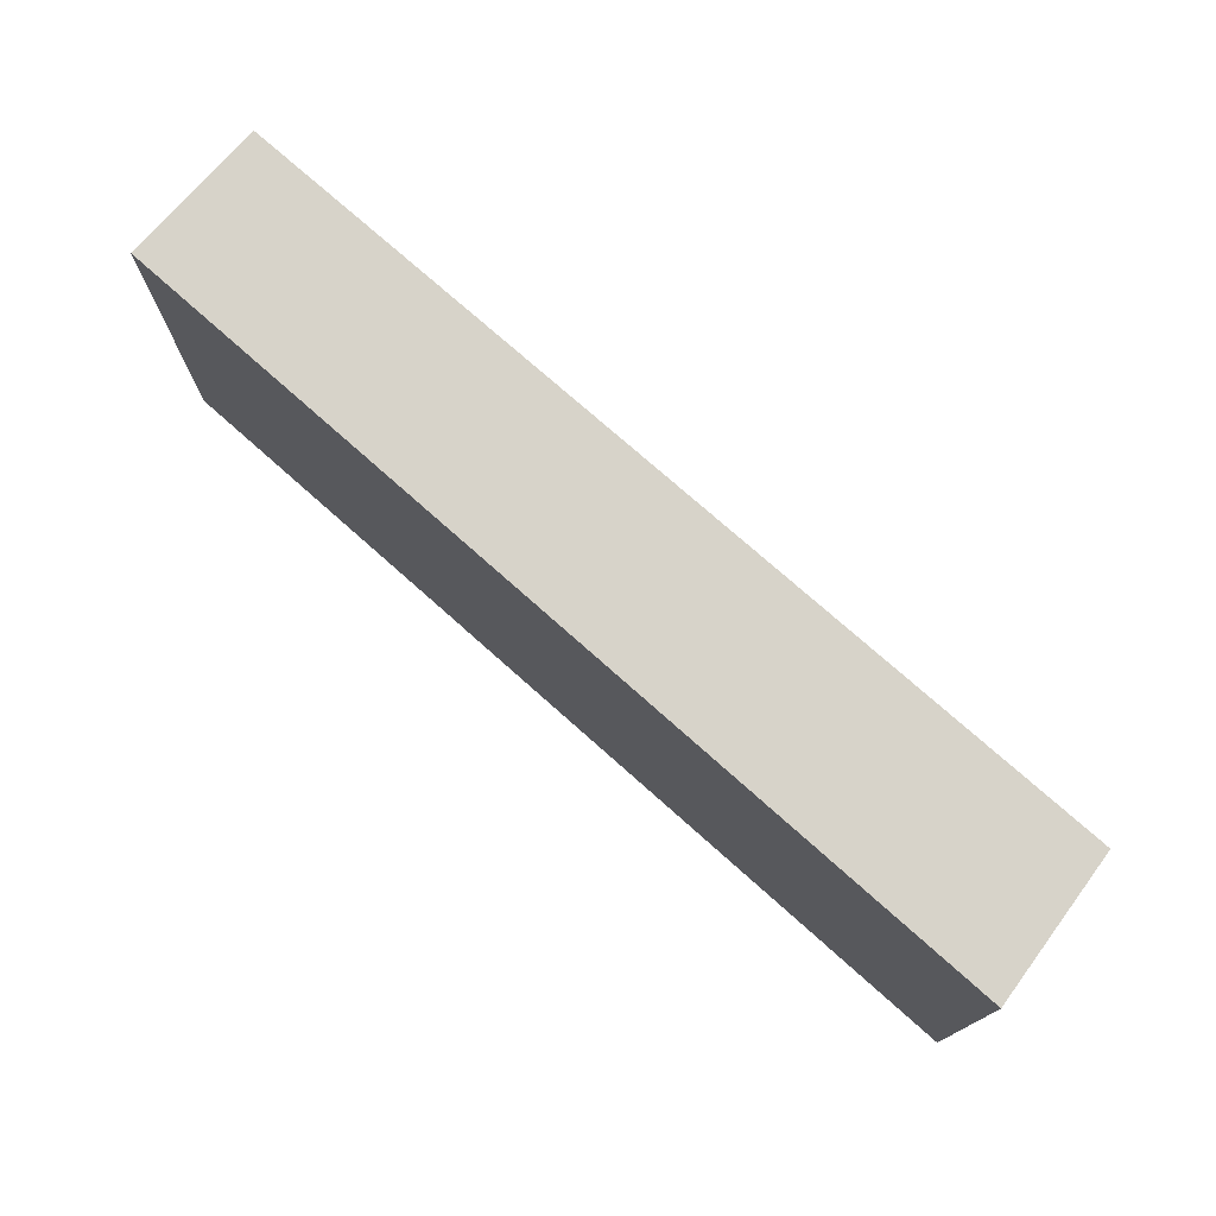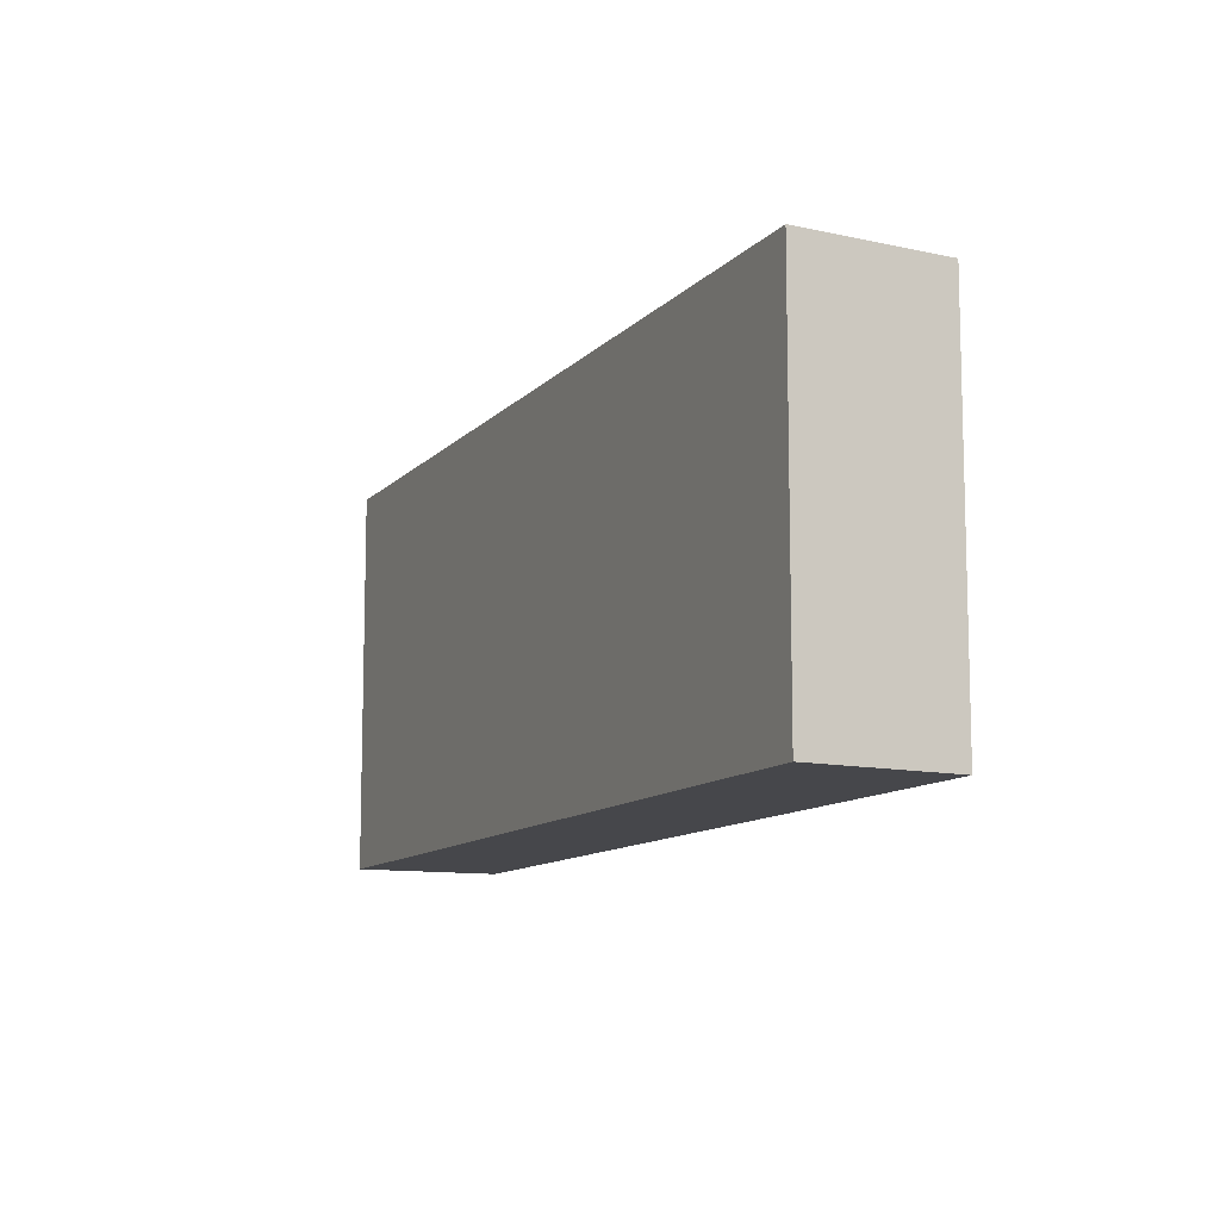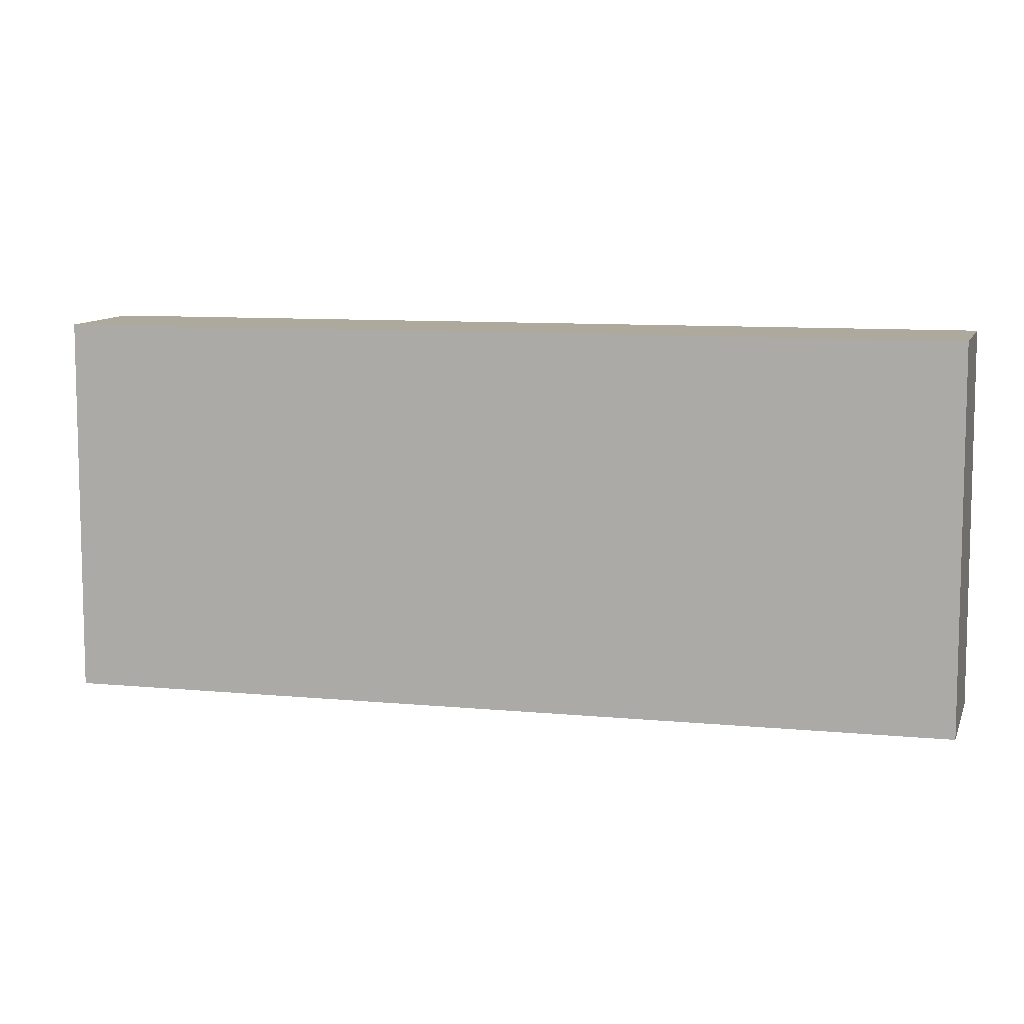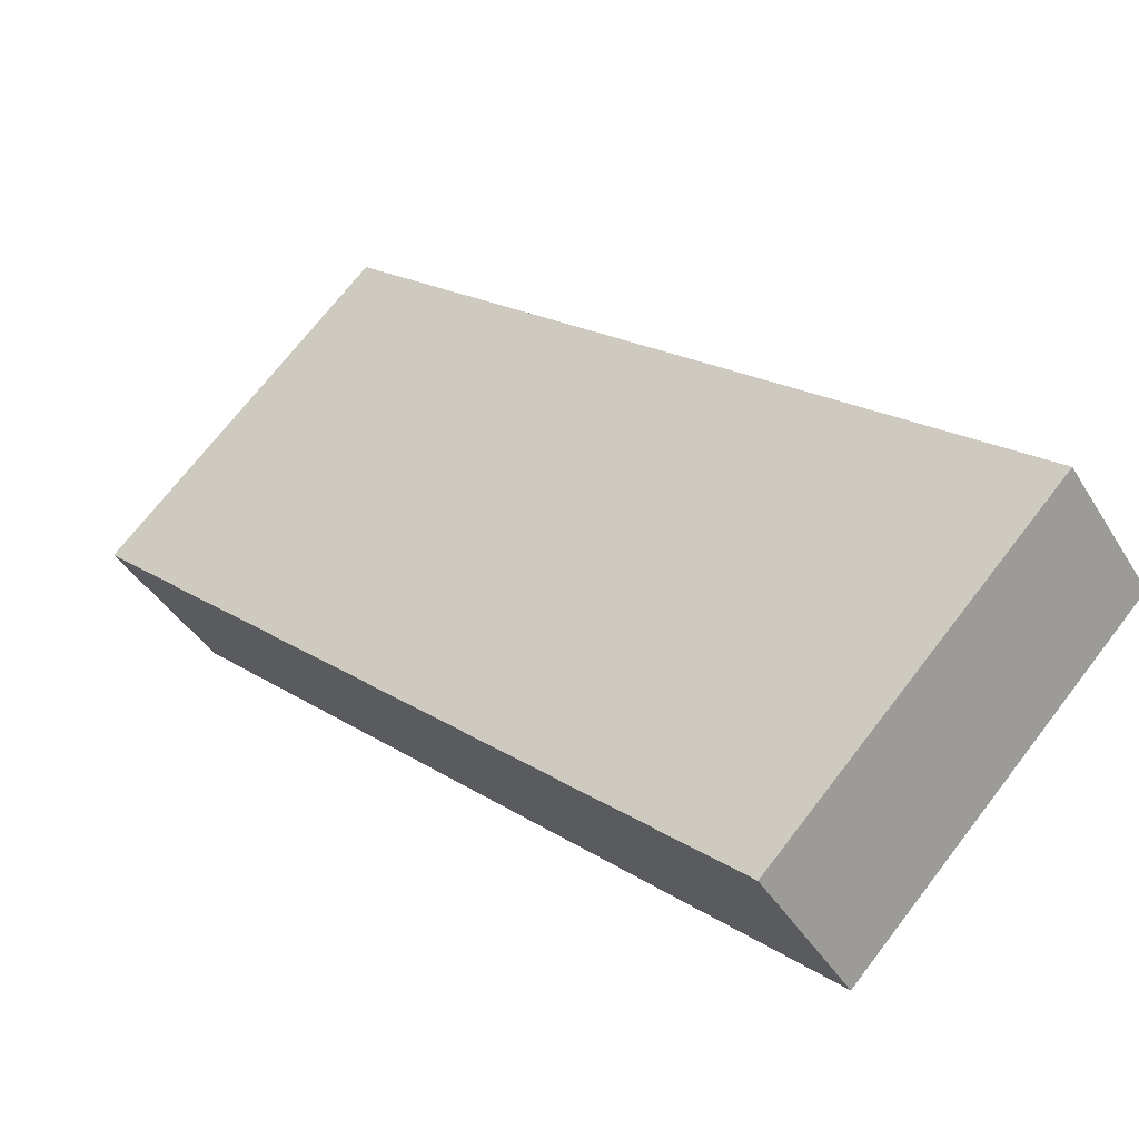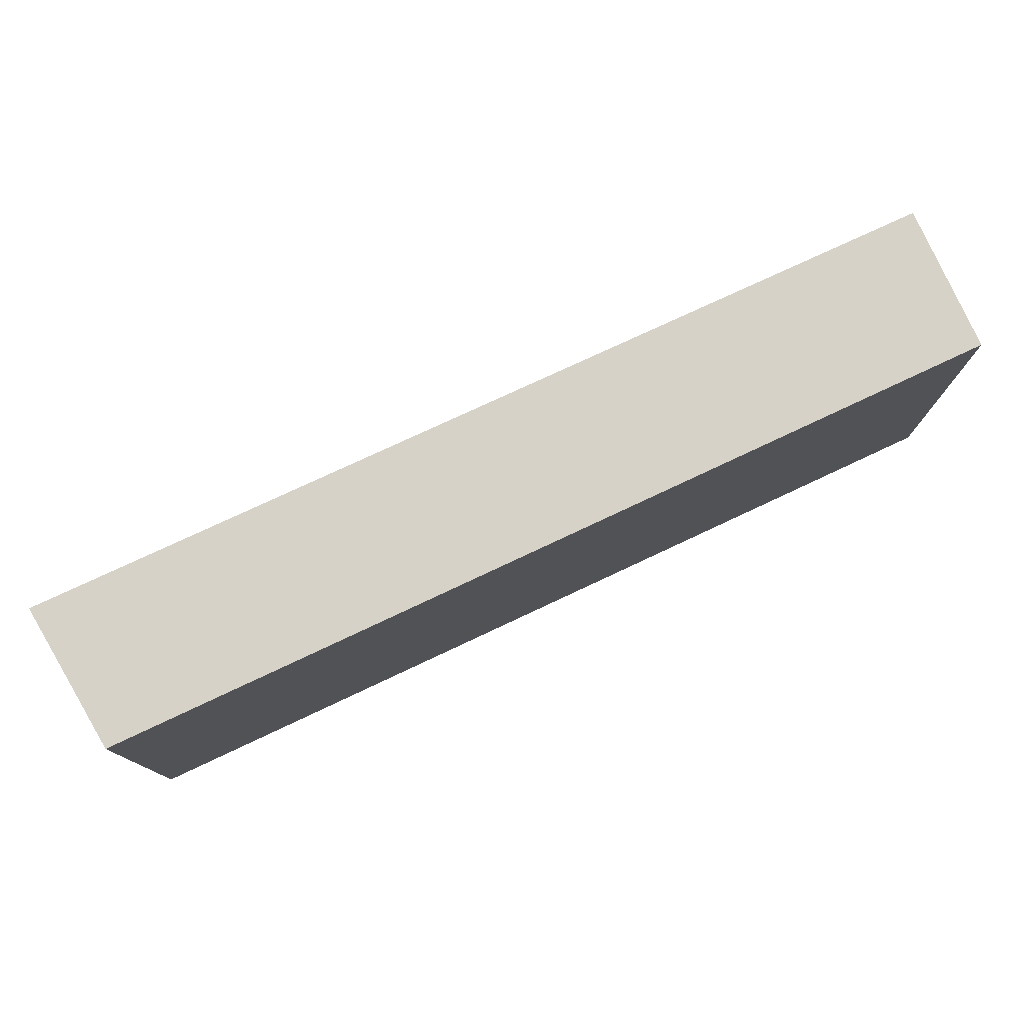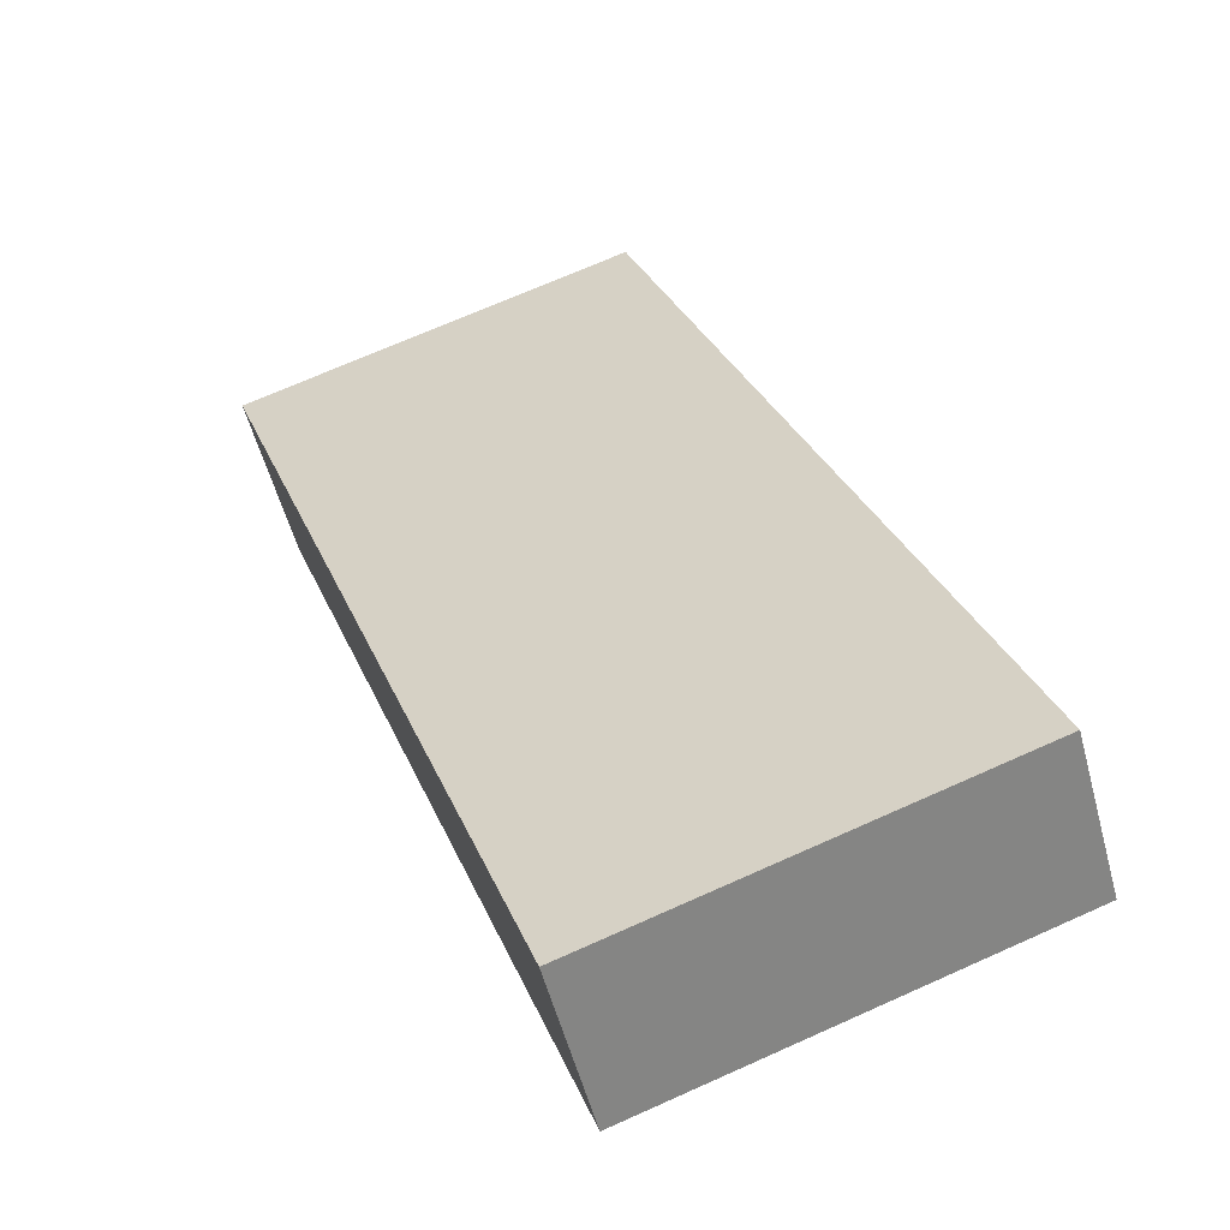
<metadata>
{"format":"obj","ext":"obj","renderer":"f3d","projection":"perspective","resolution":1024,"background":"white","views":[{"elev":76.3,"azim":81.2,"up":"+Y"},{"elev":-10.8,"azim":105.6,"up":"+Y"},{"elev":8.9,"azim":-125.3,"up":"+Y"},{"elev":71.5,"azim":-142.3,"up":"+Z"},{"elev":78.6,"azim":-165.2,"up":"+Y"},{"elev":70.1,"azim":-114.1,"up":"+Z"}]}
</metadata>
<code>
v  0 4.697 2.876e-16
v  9.907 4.697 -5.863
v  8.586 4.697 -7.18
v  5.481 4.697 -2.204
v  1.138 4.697 1.387
v  9.907 3.59e-16 -5.863
v  8.586 4.396e-16 -7.18
v  0 0 0
v  1.138 -8.493e-17 1.387
v  5.481 1.35e-16 -2.204
g defaultobject
f 1 2 3
f 2 1 4
f 4 1 5
f 6 3 2
f 3 6 7
f 7 1 3
f 1 7 8
f 8 5 1
f 5 8 9
f 4 6 2
f 6 4 10
f 10 4 5
f 10 5 9
f 10 7 6
f 7 10 8
f 8 10 9

</code>
